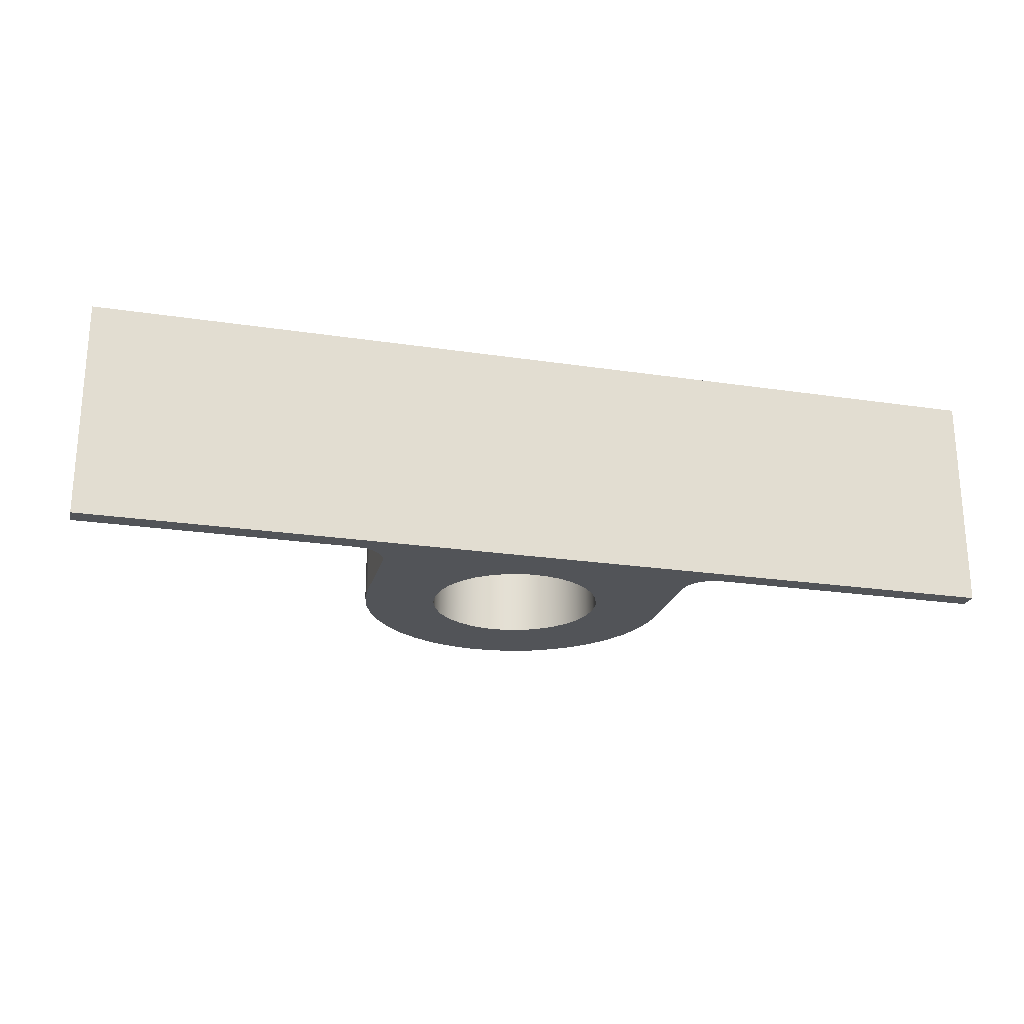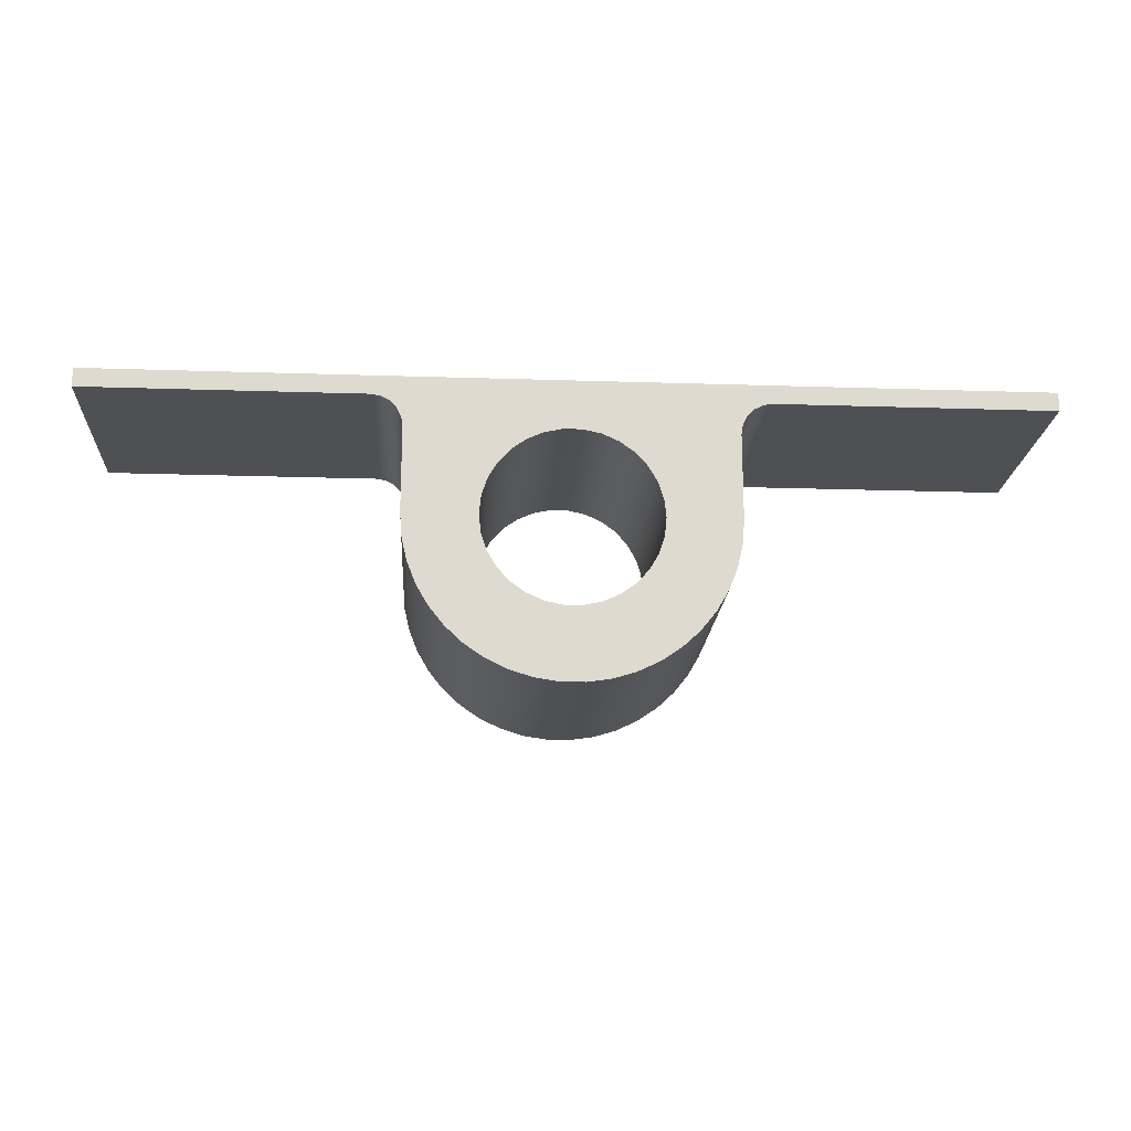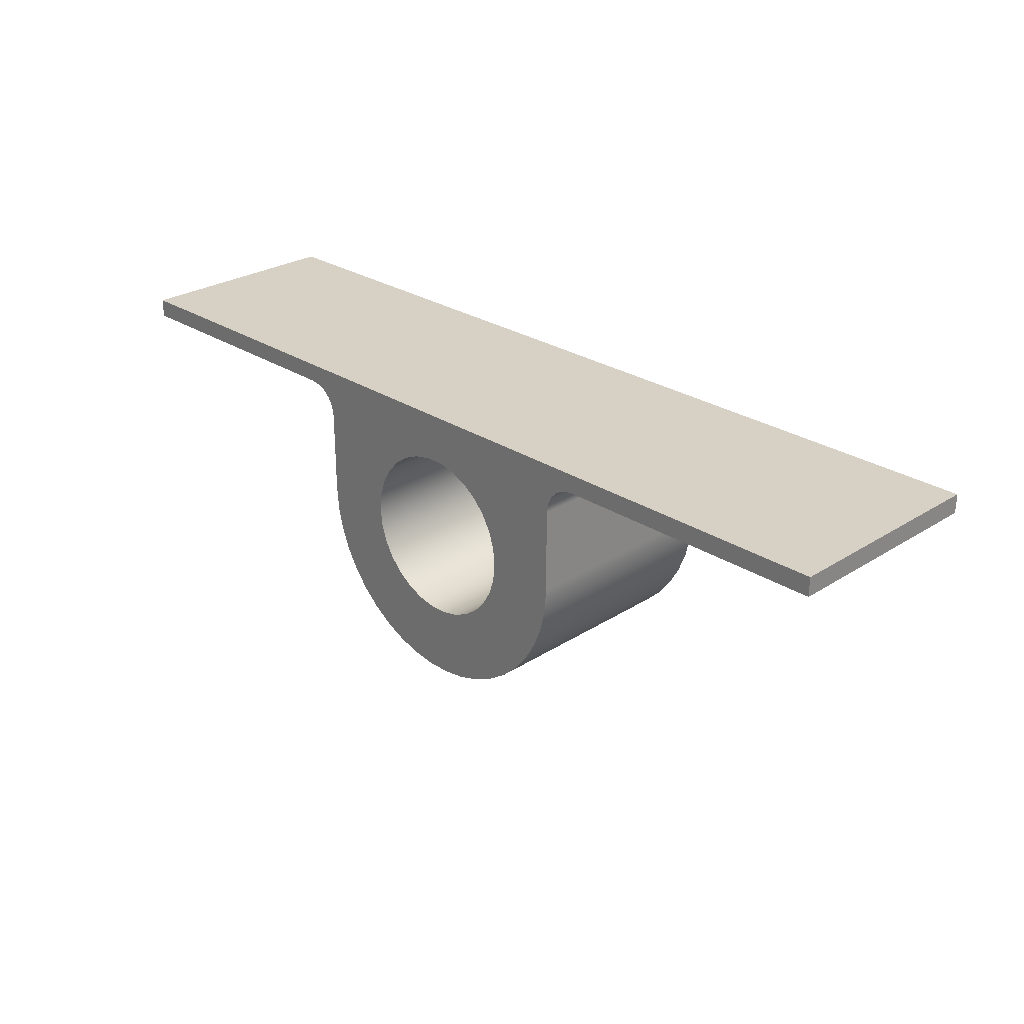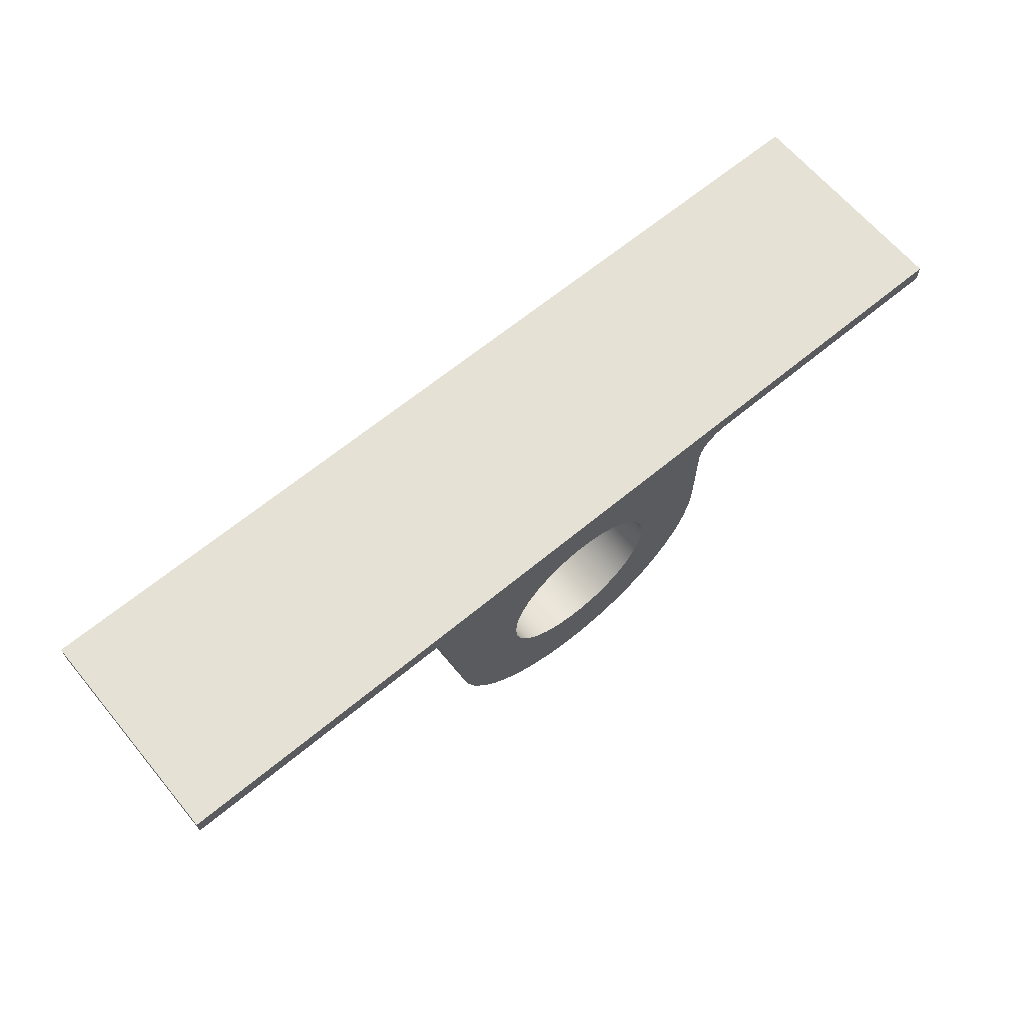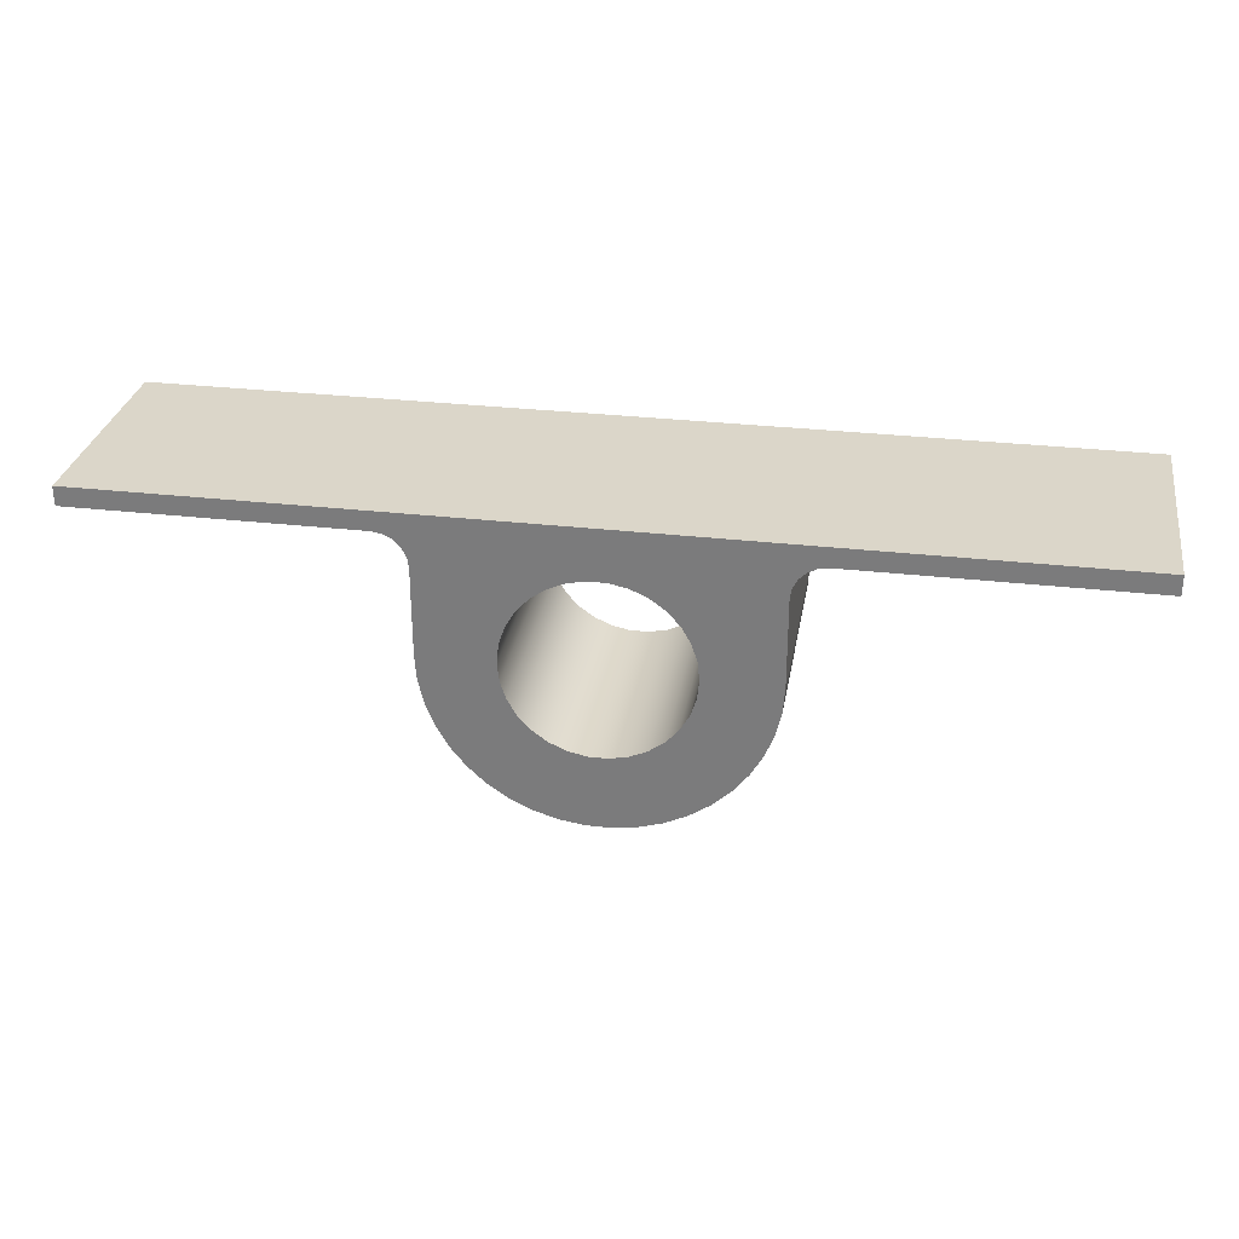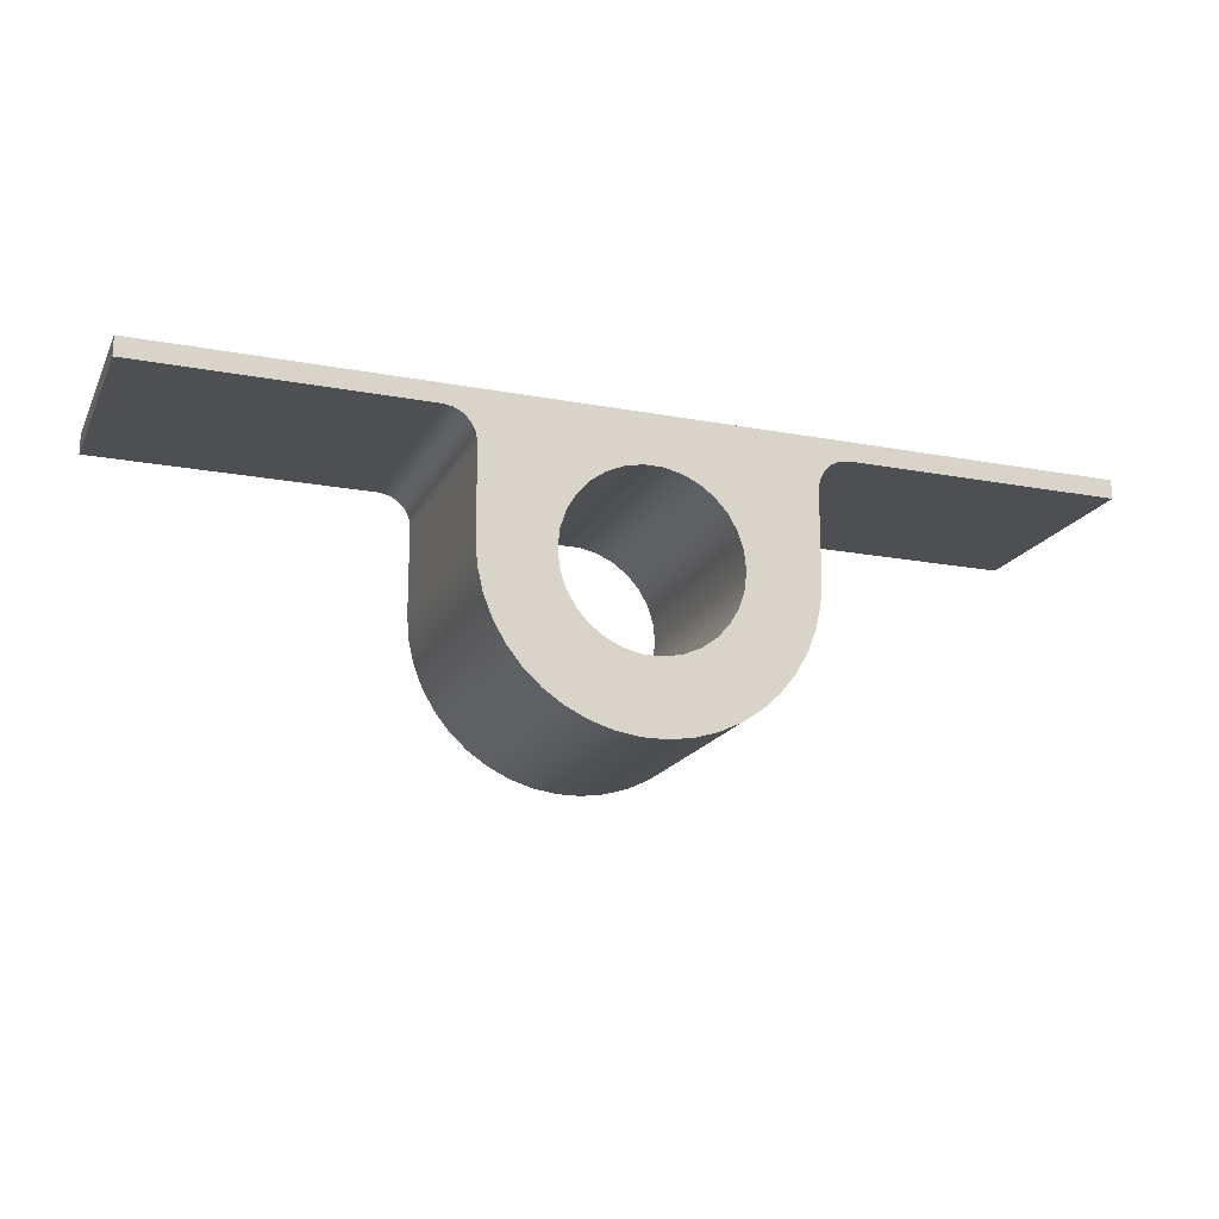
<metadata>
{"format":"obj","ext":"obj","renderer":"f3d","projection":"perspective","resolution":1024,"background":"white","views":[{"elev":-23.1,"azim":165.6,"up":"+Z"},{"elev":-18.6,"azim":-3.6,"up":"+Y"},{"elev":27.0,"azim":-134.7,"up":"+Y"},{"elev":65.0,"azim":-39.8,"up":"+Y"},{"elev":29.8,"azim":-170.3,"up":"+Y"},{"elev":-18.1,"azim":-20.0,"up":"+Y"}]}
</metadata>
<code>
v 29.5 0 0
v 0 0 0
v 0 0 7
v 29.5 0 7
v 19.79 -4.3 0
v 19.79 -1.6 0
v 19.79 -1.6 7
v 19.79 -4.3 7
v 8.715 -0.6 0
v 9.024 -0.6489 0
v 9.303 -0.791 0
v 9.524 -1.012 0
v 9.666 -1.291 0
v 9.715 -1.6 0
v 9.715 -1.6 7
v 9.666 -1.291 7
v 9.524 -1.012 7
v 9.303 -0.791 7
v 9.024 -0.6489 7
v 8.715 -0.6 7
v 12 -4.3 7
v 12.06 -4.871 7
v 12.24 -5.417 7
v 12.53 -5.914 7
v 12.91 -6.341 7
v 13.38 -6.679 7
v 13.9 -6.912 7
v 14.46 -7.032 7
v 15.04 -7.032 7
v 15.6 -6.912 7
v 16.12 -6.679 7
v 16.59 -6.341 7
v 16.97 -5.914 7
v 17.26 -5.417 7
v 17.44 -4.871 7
v 17.5 -4.3 7
v 17.44 -3.729 7
v 17.26 -3.183 7
v 16.97 -2.686 7
v 16.59 -2.259 7
v 16.12 -1.921 7
v 15.6 -1.688 7
v 15.04 -1.568 7
v 14.46 -1.568 7
v 13.9 -1.688 7
v 13.38 -1.921 7
v 12.91 -2.259 7
v 12.53 -2.686 7
v 12.24 -3.183 7
v 12.06 -3.729 7
v 12 -4.3 0
v 12.06 -3.729 0
v 12.24 -3.183 0
v 12.53 -2.686 0
v 12.91 -2.259 0
v 13.38 -1.921 0
v 13.9 -1.688 0
v 14.46 -1.568 0
v 15.04 -1.568 0
v 15.6 -1.688 0
v 16.12 -1.921 0
v 16.59 -2.259 0
v 16.97 -2.686 0
v 17.26 -3.183 0
v 17.44 -3.729 0
v 17.5 -4.3 0
v 17.44 -4.871 0
v 17.26 -5.417 0
v 16.97 -5.914 0
v 16.59 -6.341 0
v 16.12 -6.679 0
v 15.6 -6.912 0
v 15.04 -7.032 0
v 14.46 -7.032 0
v 13.9 -6.912 0
v 13.38 -6.679 0
v 12.91 -6.341 0
v 12.53 -5.914 0
v 12.24 -5.417 0
v 12.06 -4.871 0
v 12 -4.3 7
v 12 -4.3 0
v 19.79 -1.6 0
v 19.83 -1.291 0
v 19.98 -1.012 0
v 20.2 -0.791 0
v 20.48 -0.6489 0
v 20.79 -0.6 0
v 20.79 -0.6 7
v 20.48 -0.6489 7
v 20.2 -0.791 7
v 19.98 -1.012 7
v 19.83 -1.291 7
v 19.79 -1.6 7
v 9.715 -4.3 0
v 9.771 -5.05 0
v 9.939 -5.784 0
v 10.21 -6.485 0
v 10.59 -7.136 0
v 11.06 -7.725 0
v 11.61 -8.237 0
v 12.23 -8.661 0
v 12.91 -8.987 0
v 13.63 -9.209 0
v 14.37 -9.321 0
v 15.13 -9.321 0
v 15.87 -9.209 0
v 16.59 -8.987 0
v 17.27 -8.661 0
v 17.89 -8.237 0
v 18.44 -7.725 0
v 18.91 -7.136 0
v 19.29 -6.485 0
v 19.56 -5.784 0
v 19.73 -5.05 0
v 19.79 -4.3 0
v 19.79 -4.3 7
v 19.73 -5.05 7
v 19.56 -5.784 7
v 19.29 -6.485 7
v 18.91 -7.136 7
v 18.44 -7.725 7
v 17.89 -8.237 7
v 17.27 -8.661 7
v 16.59 -8.987 7
v 15.87 -9.209 7
v 15.13 -9.321 7
v 14.37 -9.321 7
v 13.63 -9.209 7
v 12.91 -8.987 7
v 12.23 -8.661 7
v 11.61 -8.237 7
v 11.06 -7.725 7
v 10.59 -7.136 7
v 10.21 -6.485 7
v 9.939 -5.784 7
v 9.771 -5.05 7
v 9.715 -4.3 7
v 29.5 -0.6 0
v 29.5 0 0
v 29.5 0 7
v 29.5 -0.6 7
v 12 -4.3 7
v 12.06 -3.729 7
v 12.24 -3.183 7
v 12.53 -2.686 7
v 12.91 -2.259 7
v 13.38 -1.921 7
v 13.9 -1.688 7
v 14.46 -1.568 7
v 15.04 -1.568 7
v 15.6 -1.688 7
v 16.12 -1.921 7
v 16.59 -2.259 7
v 16.97 -2.686 7
v 17.26 -3.183 7
v 17.44 -3.729 7
v 17.5 -4.3 7
v 17.44 -4.871 7
v 17.26 -5.417 7
v 16.97 -5.914 7
v 16.59 -6.341 7
v 16.12 -6.679 7
v 15.6 -6.912 7
v 15.04 -7.032 7
v 14.46 -7.032 7
v 13.9 -6.912 7
v 13.38 -6.679 7
v 12.91 -6.341 7
v 12.53 -5.914 7
v 12.24 -5.417 7
v 12.06 -4.871 7
v 0 0 7
v 0 -0.6 7
v 8.715 -0.6 7
v 9.024 -0.6489 7
v 9.303 -0.791 7
v 9.524 -1.012 7
v 9.666 -1.291 7
v 9.715 -1.6 7
v 9.715 -4.3 7
v 9.771 -5.05 7
v 9.939 -5.784 7
v 10.21 -6.485 7
v 10.59 -7.136 7
v 11.06 -7.725 7
v 11.61 -8.237 7
v 12.23 -8.661 7
v 12.91 -8.987 7
v 13.63 -9.209 7
v 14.37 -9.321 7
v 15.13 -9.321 7
v 15.87 -9.209 7
v 16.59 -8.987 7
v 17.27 -8.661 7
v 17.89 -8.237 7
v 18.44 -7.725 7
v 18.91 -7.136 7
v 19.29 -6.485 7
v 19.56 -5.784 7
v 19.73 -5.05 7
v 19.79 -4.3 7
v 19.79 -1.6 7
v 19.83 -1.291 7
v 19.98 -1.012 7
v 20.2 -0.791 7
v 20.48 -0.6489 7
v 20.79 -0.6 7
v 29.5 -0.6 7
v 29.5 0 7
v 20.79 -0.6 0
v 29.5 -0.6 0
v 29.5 -0.6 7
v 20.79 -0.6 7
v 0 0 0
v 0 -0.6 0
v 0 -0.6 7
v 0 0 7
v 9.715 -1.6 0
v 9.715 -4.3 0
v 9.715 -4.3 7
v 9.715 -1.6 7
v 12 -4.3 0
v 12.06 -4.871 0
v 12.24 -5.417 0
v 12.53 -5.914 0
v 12.91 -6.341 0
v 13.38 -6.679 0
v 13.9 -6.912 0
v 14.46 -7.032 0
v 15.04 -7.032 0
v 15.6 -6.912 0
v 16.12 -6.679 0
v 16.59 -6.341 0
v 16.97 -5.914 0
v 17.26 -5.417 0
v 17.44 -4.871 0
v 17.5 -4.3 0
v 17.44 -3.729 0
v 17.26 -3.183 0
v 16.97 -2.686 0
v 16.59 -2.259 0
v 16.12 -1.921 0
v 15.6 -1.688 0
v 15.04 -1.568 0
v 14.46 -1.568 0
v 13.9 -1.688 0
v 13.38 -1.921 0
v 12.91 -2.259 0
v 12.53 -2.686 0
v 12.24 -3.183 0
v 12.06 -3.729 0
v 0 -0.6 0
v 0 0 0
v 29.5 0 0
v 29.5 -0.6 0
v 20.79 -0.6 0
v 20.48 -0.6489 0
v 20.2 -0.791 0
v 19.98 -1.012 0
v 19.83 -1.291 0
v 19.79 -1.6 0
v 19.79 -4.3 0
v 19.73 -5.05 0
v 19.56 -5.784 0
v 19.29 -6.485 0
v 18.91 -7.136 0
v 18.44 -7.725 0
v 17.89 -8.237 0
v 17.27 -8.661 0
v 16.59 -8.987 0
v 15.87 -9.209 0
v 15.13 -9.321 0
v 14.37 -9.321 0
v 13.63 -9.209 0
v 12.91 -8.987 0
v 12.23 -8.661 0
v 11.61 -8.237 0
v 11.06 -7.725 0
v 10.59 -7.136 0
v 10.21 -6.485 0
v 9.939 -5.784 0
v 9.771 -5.05 0
v 9.715 -4.3 0
v 9.715 -1.6 0
v 9.666 -1.291 0
v 9.524 -1.012 0
v 9.303 -0.791 0
v 9.024 -0.6489 0
v 8.715 -0.6 0
v 0 -0.6 0
v 8.715 -0.6 0
v 8.715 -0.6 7
v 0 -0.6 7
f 1 2 4
f 4 2 3
f 5 6 8
f 8 6 7
f 20 9 19
f 19 9 10
f 19 10 18
f 18 10 11
f 18 11 17
f 17 11 12
f 17 12 16
f 16 12 13
f 16 13 15
f 15 13 14
f 22 80 21
f 21 80 82
f 81 51 50
f 50 51 52
f 50 52 49
f 49 52 53
f 49 53 48
f 48 53 54
f 48 54 47
f 47 54 55
f 47 55 46
f 46 55 56
f 46 56 45
f 45 56 57
f 45 57 44
f 44 57 58
f 44 58 43
f 43 58 59
f 43 59 42
f 42 59 60
f 42 60 41
f 41 60 61
f 41 61 40
f 40 61 62
f 40 62 39
f 39 62 63
f 39 63 38
f 38 63 64
f 38 64 37
f 37 64 65
f 37 65 36
f 36 65 66
f 36 66 35
f 35 66 67
f 35 67 34
f 34 67 68
f 34 68 33
f 33 68 69
f 33 69 32
f 32 69 70
f 32 70 31
f 31 70 71
f 31 71 30
f 30 71 72
f 30 72 29
f 29 72 73
f 29 73 28
f 28 73 74
f 28 74 27
f 27 74 75
f 27 75 26
f 26 75 76
f 26 76 25
f 25 76 77
f 25 77 24
f 24 77 78
f 24 78 23
f 23 78 79
f 23 79 22
f 22 79 80
f 94 83 93
f 93 83 84
f 93 84 92
f 92 84 85
f 92 85 91
f 91 85 86
f 91 86 90
f 90 86 87
f 90 87 89
f 89 87 88
f 138 95 137
f 137 95 96
f 137 96 97
f 137 97 136
f 136 97 98
f 136 98 135
f 135 98 99
f 135 99 134
f 134 99 100
f 134 100 133
f 133 100 101
f 133 101 132
f 132 101 102
f 132 102 131
f 131 102 103
f 131 103 130
f 130 103 104
f 130 104 129
f 129 104 105
f 129 105 128
f 128 105 106
f 128 106 127
f 127 106 107
f 127 107 126
f 126 107 108
f 126 108 125
f 125 108 109
f 125 109 124
f 124 109 110
f 124 110 123
f 123 110 111
f 123 111 122
f 122 111 112
f 122 112 121
f 121 112 113
f 121 113 120
f 120 113 114
f 120 114 119
f 119 114 115
f 119 115 118
f 118 115 117
f 117 115 116
f 139 140 142
f 142 140 141
f 172 143 181
f 181 143 144
f 181 144 145
f 181 145 180
f 180 145 146
f 180 146 147
f 147 148 180
f 180 148 179
f 179 148 149
f 179 149 178
f 178 149 150
f 178 150 177
f 177 150 176
f 176 150 151
f 176 151 207
f 207 151 206
f 206 151 205
f 205 151 152
f 205 152 204
f 204 152 153
f 204 153 203
f 203 153 154
f 203 154 155
f 155 156 203
f 203 156 202
f 202 156 157
f 202 157 158
f 158 159 202
f 202 159 201
f 201 159 160
f 201 160 200
f 200 160 161
f 200 161 199
f 199 161 162
f 199 162 163
f 199 163 198
f 198 163 164
f 198 164 197
f 197 164 165
f 197 165 196
f 196 165 166
f 196 166 187
f 187 166 186
f 186 166 167
f 186 167 185
f 185 167 168
f 185 168 184
f 184 168 169
f 184 169 170
f 184 170 183
f 183 170 171
f 183 171 182
f 182 171 172
f 182 172 181
f 174 175 173
f 173 175 208
f 173 208 210
f 210 208 209
f 208 175 207
f 207 175 176
f 196 187 195
f 195 187 188
f 195 188 194
f 194 188 189
f 194 189 193
f 193 189 190
f 193 190 192
f 192 190 191
f 211 212 214
f 214 212 213
f 215 216 218
f 218 216 217
f 219 220 222
f 222 220 221
f 252 223 284
f 284 223 224
f 284 224 283
f 283 224 225
f 283 225 282
f 282 225 226
f 282 226 281
f 281 226 227
f 281 227 228
f 281 228 280
f 280 228 229
f 280 229 279
f 279 229 230
f 279 230 278
f 278 230 231
f 278 231 269
f 269 231 268
f 268 231 232
f 268 232 267
f 267 232 233
f 267 233 266
f 266 233 234
f 266 234 235
f 266 235 265
f 265 235 236
f 265 236 264
f 264 236 237
f 264 237 263
f 263 237 238
f 263 238 239
f 239 240 263
f 263 240 262
f 262 240 241
f 262 241 242
f 242 243 262
f 262 243 261
f 261 243 244
f 261 244 260
f 260 244 245
f 260 245 259
f 259 245 258
f 258 245 246
f 258 246 289
f 289 246 288
f 288 246 287
f 287 246 247
f 287 247 286
f 286 247 248
f 286 248 285
f 285 248 249
f 285 249 250
f 250 251 285
f 285 251 284
f 284 251 252
f 253 254 290
f 290 254 255
f 290 255 257
f 257 255 256
f 290 257 289
f 289 257 258
f 278 269 277
f 277 269 270
f 277 270 276
f 276 270 271
f 276 271 275
f 275 271 272
f 275 272 274
f 274 272 273
f 291 292 294
f 294 292 293

</code>
